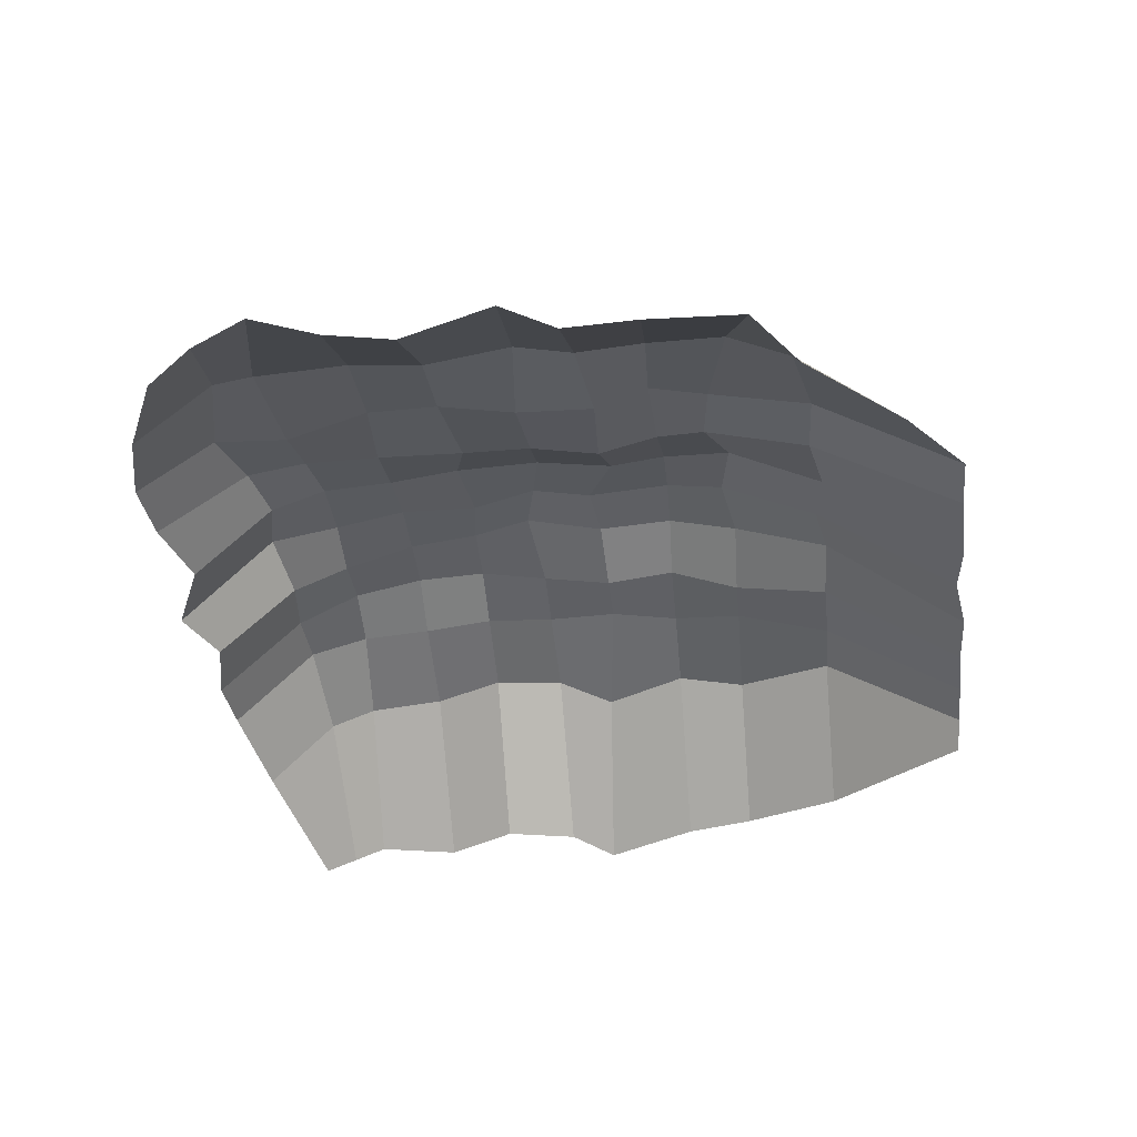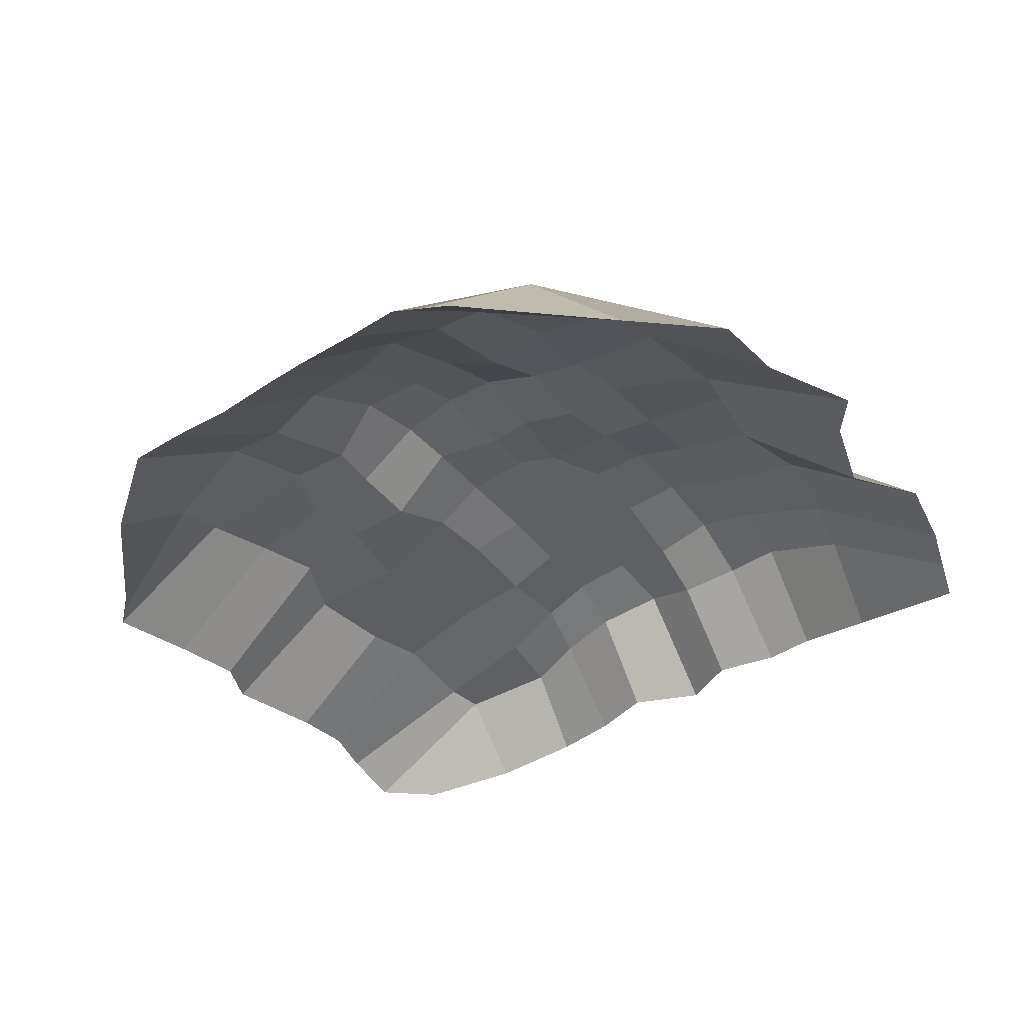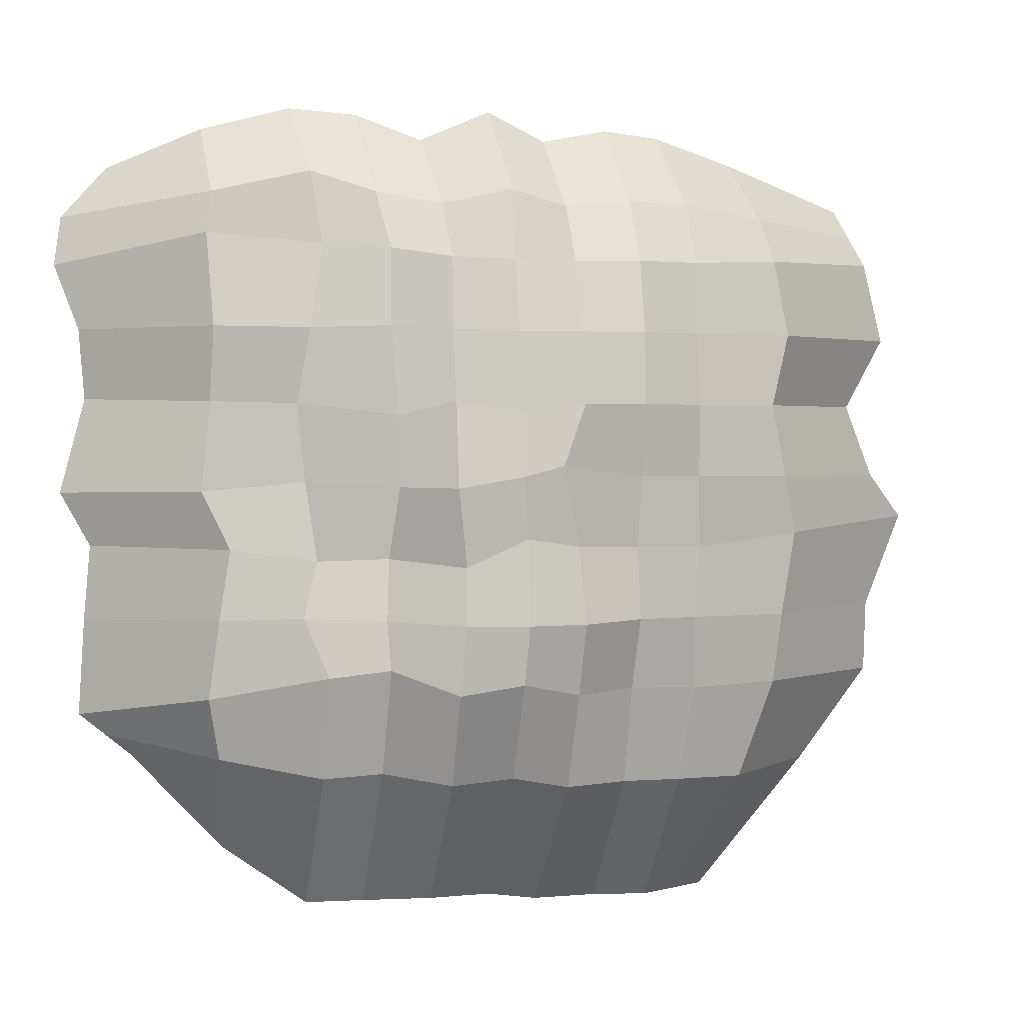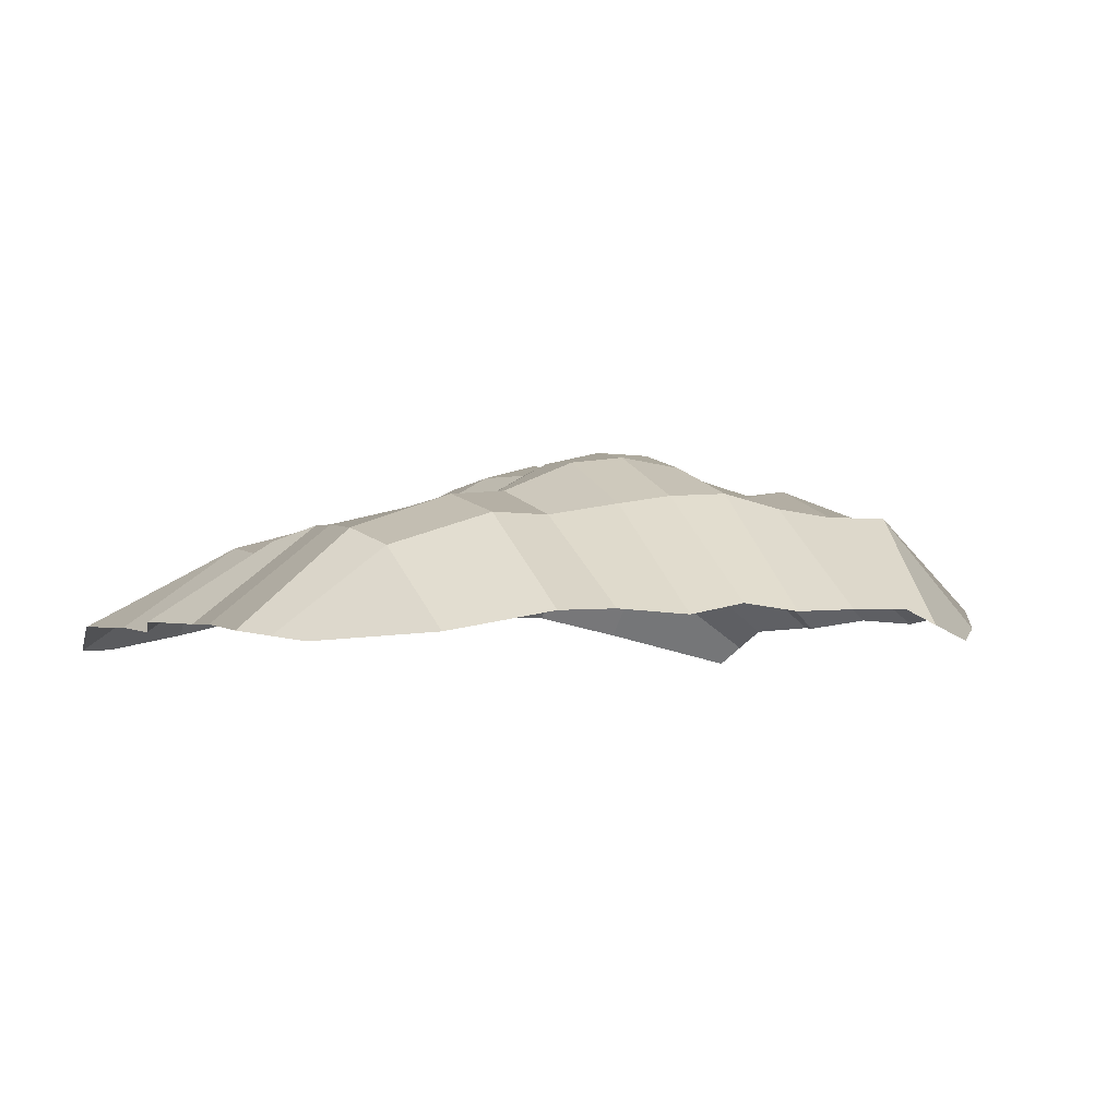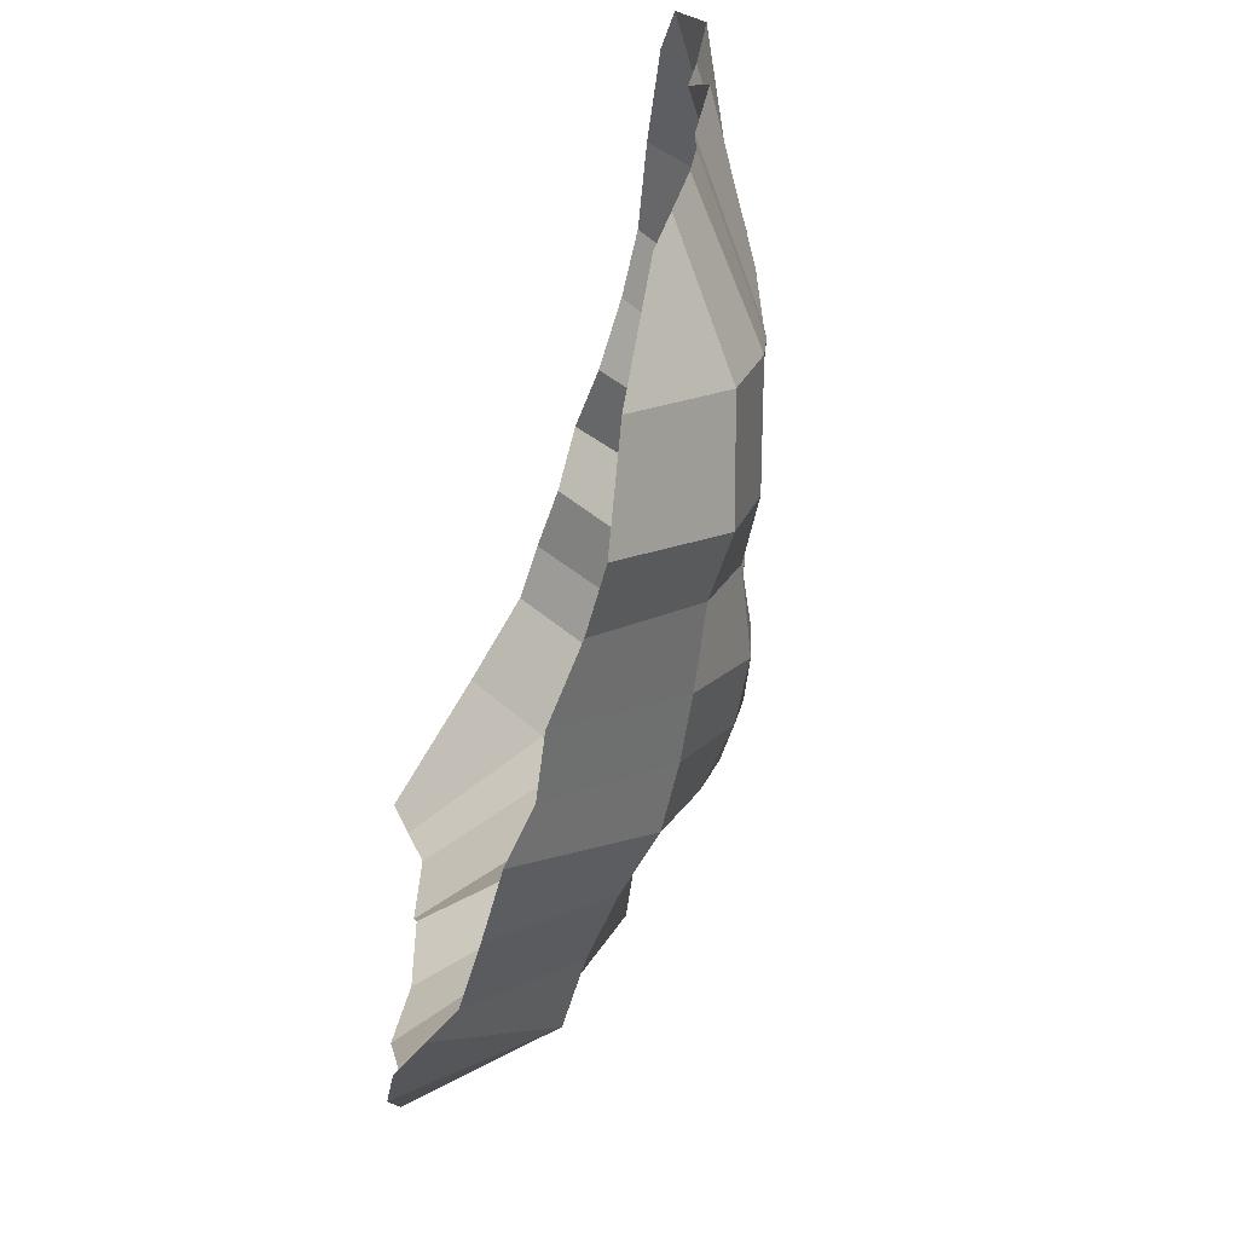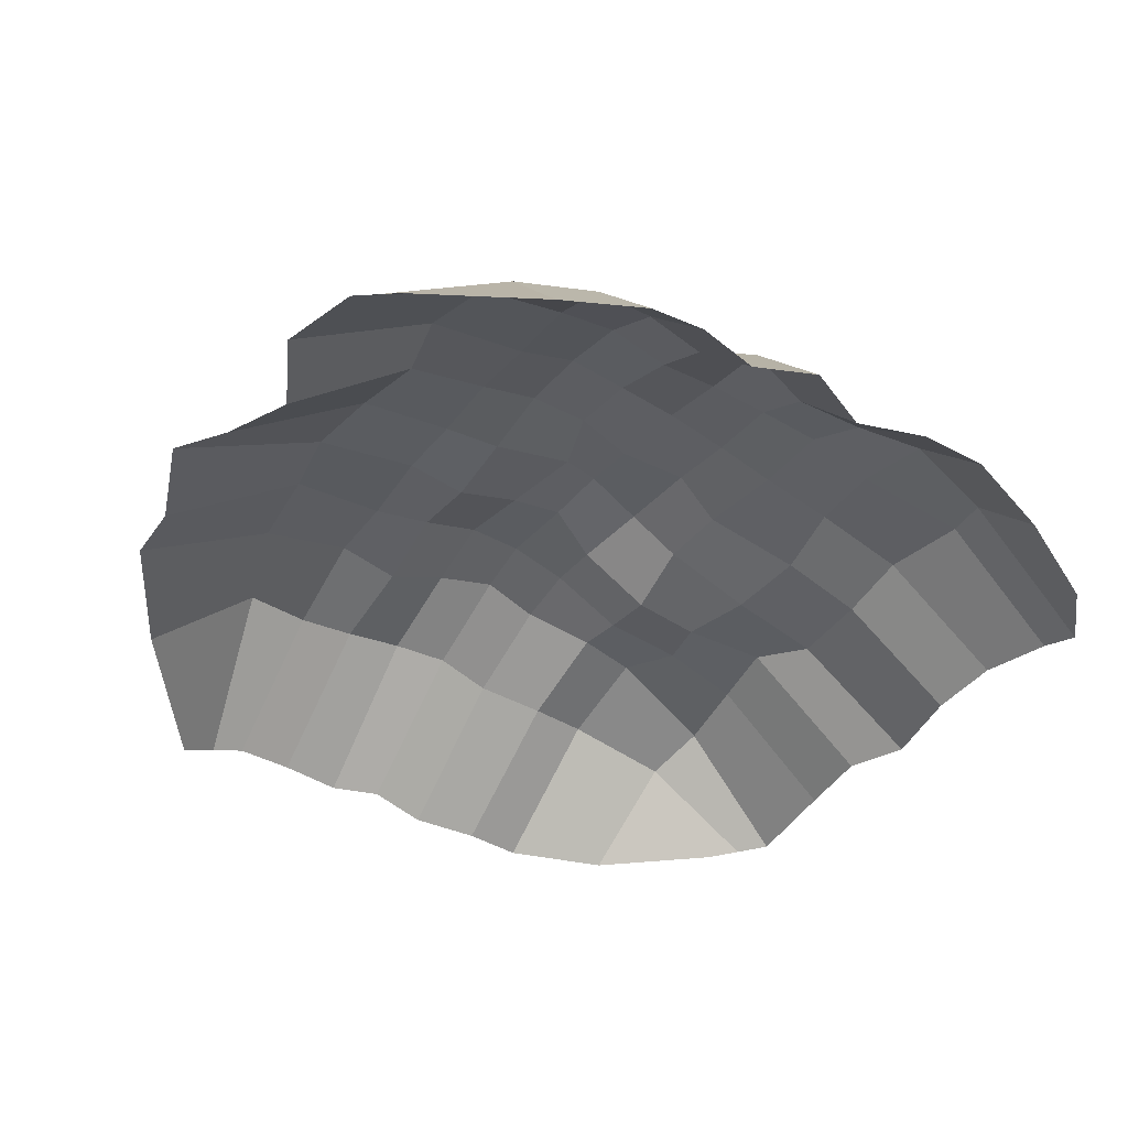
<metadata>
{"format":"obj","ext":"obj","renderer":"f3d","projection":"perspective","resolution":1024,"background":"white","views":[{"elev":-41.1,"azim":95.7,"up":"+Y"},{"elev":-36.5,"azim":-142.6,"up":"+Y"},{"elev":1.8,"azim":165.4,"up":"+Z"},{"elev":-3.9,"azim":153.8,"up":"+Y"},{"elev":-66.9,"azim":71.4,"up":"+Z"},{"elev":-40.5,"azim":-34.2,"up":"+Y"}]}
</metadata>
<code>
o Plane
v -16.85 -6.546 11.82
v 15.98 -6.175 12.84
v -10.33 -6.257 -18.51
v 15.03 -6.443 -11.88
v -0.05424 -4.28 15.48
v -0.2074 -4.951 -18.28
v -17.9 -4.65 -0.1108
v 18.01 -5.367 -0.7219
v -0.001799 2.062 -0.03029
v -18.44 -4.807 5.895
v 17.21 -5.367 6.047
v -0.001799 1.283 5.895
v 5.744 -4.263 15.18
v 5.292 -5.272 -18.35
v 4.733 0.1074 -0.4596
v 5.043 -0.1097 6.133
v 2.23 -5.438 -18.44
v 2.548 1.356 -0.5009
v 2.619 0.6623 5.994
v 2.915 -4.264 14.2
v 16.95 -5.666 3.164
v -0.1905 1.422 2.634
v -16.85 -4.969 2.932
v 4.754 0.0883 2.477
v 2.619 1.127 3.049
v -17.65 -4.91 9.287
v 18.2 -5.265 8.696
v -0.001799 0.603 8.858
v 5.045 -0.1545 9.298
v 2.619 0.434 8.95
v 17.03 -5.632 -6.023
v -0.2429 2.06 -6.091
v -17.77 -4.808 -5.887
v 5.212 -0.1944 -5.956
v 2.264 1.445 -6.101
v -19.37 -4.868 -1.969
v 16.77 -5.518 -2.94
v -0.2364 1.752 -2.569
v 5.011 -0.7628 -3.424
v 2.176 1.181 -3.738
v 17.24 -6.01 -10.04
v -0.1264 1.601 -8.536
v 5.086 0.02564 -7.958
v 2.462 1.224 -8.955
v -17.55 -4.542 -8.802
v -4.995 -5.107 -18.57
v -5.213 -4.197 14.83
v -5.213 1.279 -0.03029
v -5.213 1.679 5.895
v -5.213 1.852 2.932
v -5.213 0.9792 8.858
v -5.213 1.143 -5.956
v -5.213 0.7538 -2.993
v -5.213 -0.03712 -8.918
v -2.471 -4.197 14.29
v -2.406 -5.242 -18.63
v -1.731 1.849 0.4061
v -2.607 1.5 5.895
v -2.607 1.925 2.932
v -2.607 0.4088 8.858
v -2.617 2.048 -6.063
v -2.414 1.634 -2.89
v -2.543 1.226 -9.031
v -7.383 -5.056 -18.64
v -7.818 0.9546 -0.03029
v -7.818 0.7192 5.895
v -7.818 1.099 2.932
v -7.818 0.4777 8.858
v -7.818 0.525 -5.956
v -7.818 1.045 -2.993
v -7.818 0.4411 -8.918
v -7.528 -4.186 14.58
v 8.512 -4.522 15.38
v 7.725 -5.382 -18.35
v 8.396 -1.34 -0.2576
v 8.28 -0.6079 6.04
v 8.769 -1.041 2.968
v 7.667 -1.269 9.505
v 8.58 -0.6327 -5.801
v 7.951 -0.9951 -3.506
v 7.588 -0.2355 -8.237
v 12.11 -5.383 14.5
v 11.25 -6.138 -15.91
v 12.57 -1.826 -0.6281
v 12.07 -1.665 6.113
v 12.17 -2.106 3.049
v 12.29 -2.174 9.932
v 11.91 -1.471 -5.912
v 11.48 -1.276 -3.005
v 12.3 -1.851 -9.14
v -17.25 -5.728 10.55
v 17.85 -6.299 10.77
v -0.02802 0.0319 11.78
v 5.492 -1.072 11.66
v 2.774 -0.6585 11.19
v -5.213 -0.4929 11.45
v -2.539 -0.7782 11.18
v -7.673 -0.4082 11.33
v 8.113 -1.548 12.48
v 12.08 -2.265 11.62
v -8.859 -5.656 -18.57
v -11.91 0.3021 -0.07054
v -12.17 -0.1586 5.895
v -11.38 0.1566 2.932
v -11.78 -0.798 9.072
v -11.84 0.0867 -5.921
v -12.64 -0.4936 -2.481
v -11.73 -0.6321 -8.86
v -11.24 -5.064 13.59
v -11.51 -1.815 10.94
v 16.13 -6.226 -10.96
v -0.1669 -0.3679 -12.61
v 5.189 -1.316 -12.36
v 2.346 -0.8 -12.9
v -14.9 -5.51 -12.86
v -5.104 -0.7368 -12.94
v -2.474 -0.2219 -13.03
v -7.6 -1 -12.98
v 7.675 -1.312 -12.49
v 11.77 -2.687 -11.73
v -10.3 -0.9309 -12.92
f 120 111 4 83
f 117 112 6 56
f 59 22 9 57
f 86 21 8 84
f 87 27 11 85
f 60 28 12 58
f 30 29 16 19
f 25 24 15 18
f 114 113 14 17
f 112 114 17 6
f 22 25 18 9
f 28 30 19 12
f 12 19 25 22
f 19 16 24 25
f 85 11 21 86
f 58 12 22 59
f 93 95 30 28
f 95 94 29 30
f 97 93 28 60
f 100 92 27 87
f 38 40 35 32
f 40 39 34 35
f 62 38 32 61
f 89 37 31 88
f 84 8 37 89
f 57 9 38 62
f 18 15 39 40
f 9 18 40 38
f 32 35 44 42
f 35 34 43 44
f 61 32 42 63
f 88 31 41 90
f 69 52 54 71
f 65 48 53 70
f 70 53 52 69
f 98 96 51 68
f 66 49 50 67
f 68 51 49 66
f 67 50 48 65
f 118 116 46 64
f 52 61 63 54
f 48 57 62 53
f 53 62 61 52
f 96 97 60 51
f 49 58 59 50
f 51 60 58 49
f 50 59 57 48
f 116 117 56 46
f 121 118 64 101
f 104 67 65 102
f 105 68 66 103
f 103 66 67 104
f 110 98 68 105
f 107 70 69 106
f 102 65 70 107
f 106 69 71 108
f 34 79 81 43
f 15 75 80 39
f 39 80 79 34
f 94 99 78 29
f 16 76 77 24
f 29 78 76 16
f 24 77 75 15
f 113 119 74 14
f 79 88 90 81
f 75 84 89 80
f 80 89 88 79
f 99 100 87 78
f 76 85 86 77
f 78 87 85 76
f 77 86 84 75
f 119 120 83 74
f 73 82 100 99
f 13 73 99 94
f 109 72 98 110
f 47 55 97 96
f 72 47 96 98
f 82 2 92 100
f 55 5 93 97
f 20 13 94 95
f 5 20 95 93
f 1 109 110 91
f 33 106 108 45
f 7 102 107 36
f 36 107 106 33
f 91 110 105 26
f 10 103 104 23
f 26 105 103 10
f 23 104 102 7
f 115 121 101 3
f 45 108 121 115
f 81 90 120 119
f 43 81 119 113
f 108 71 118 121
f 54 63 117 116
f 71 54 116 118
f 42 44 114 112
f 44 43 113 114
f 63 42 112 117
f 90 41 111 120

</code>
